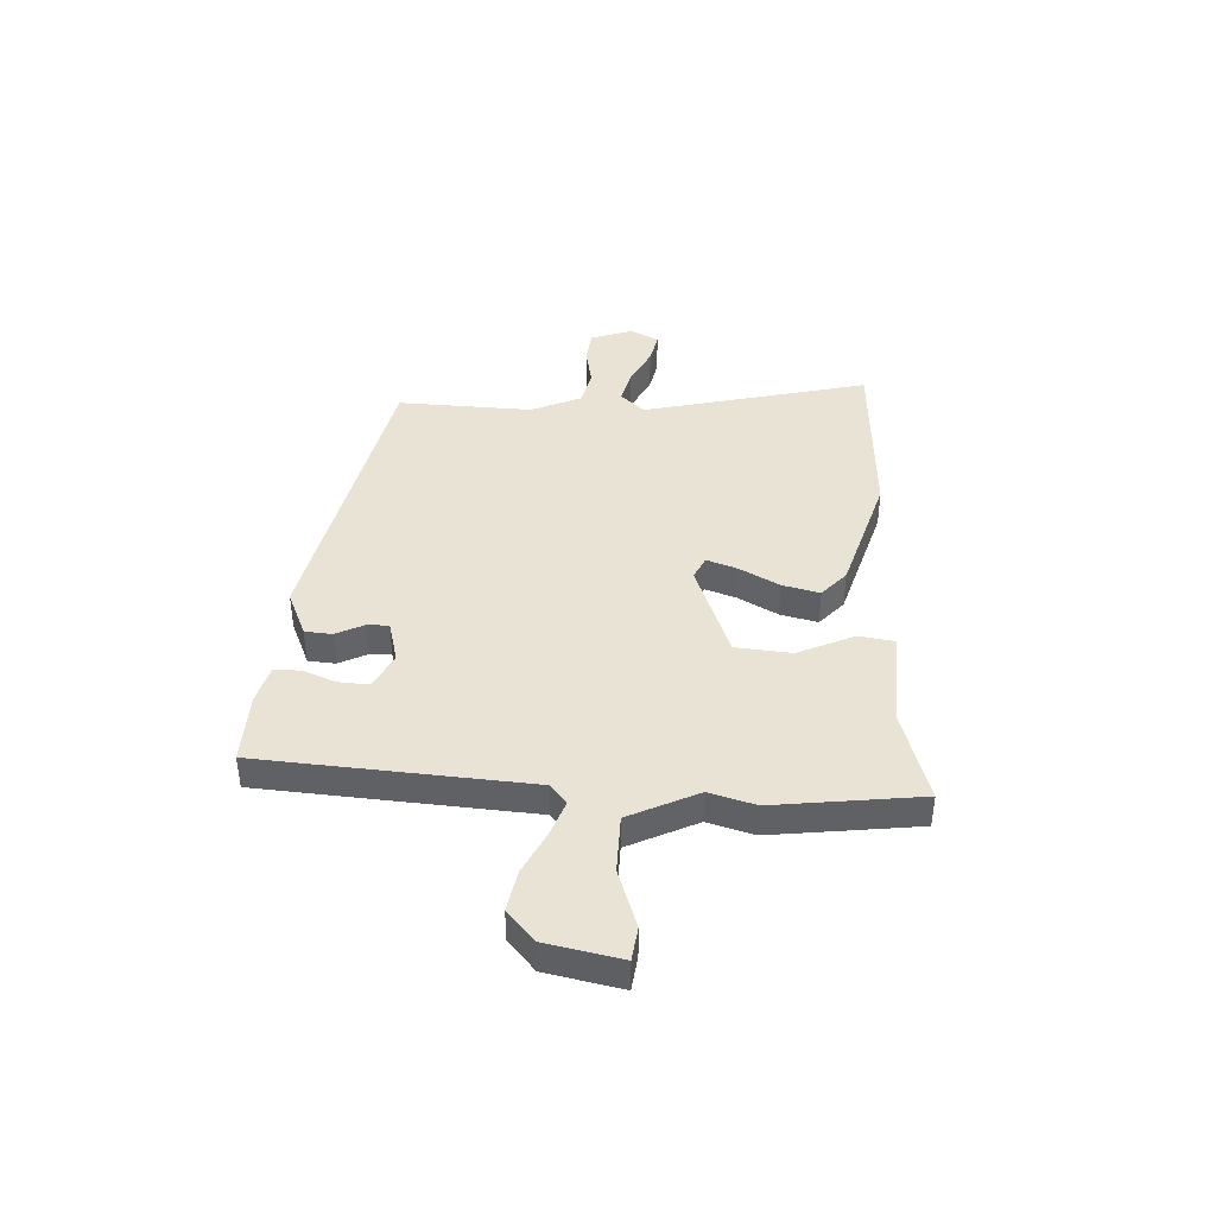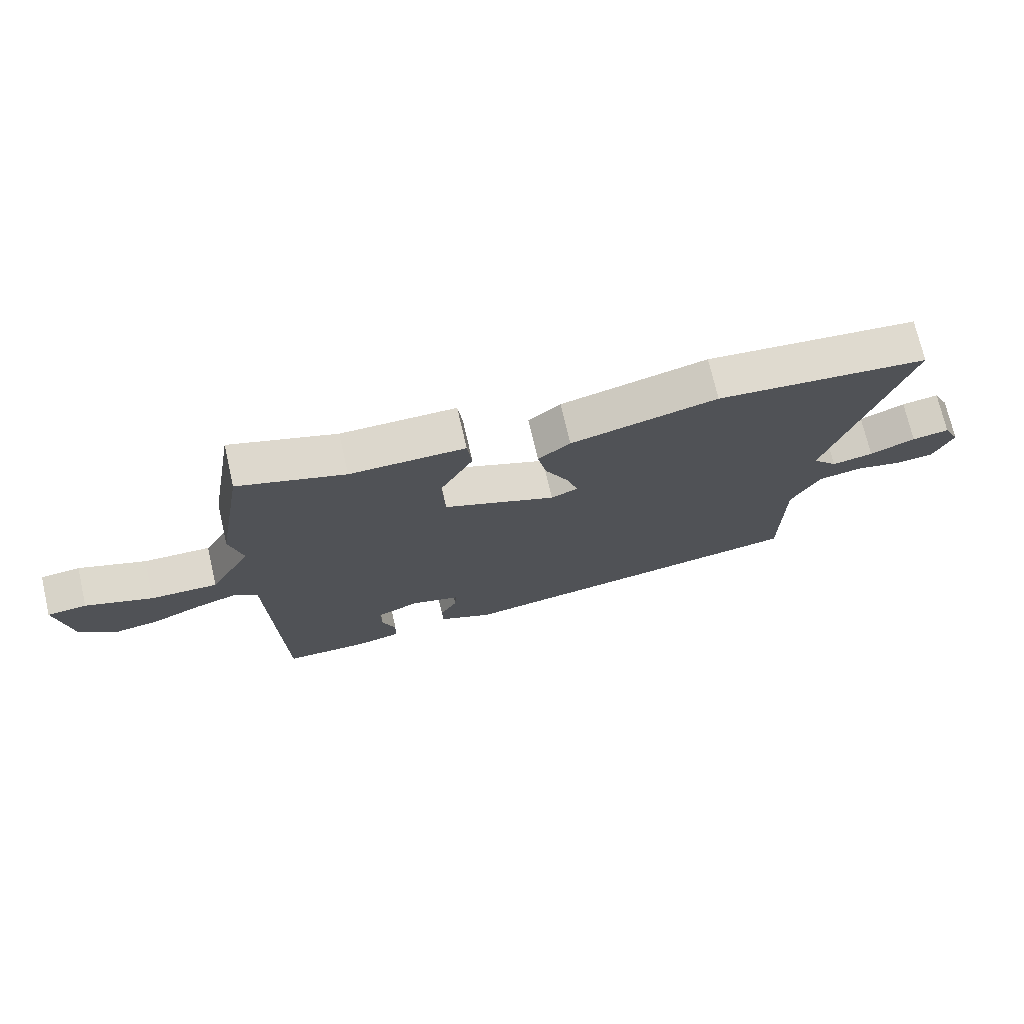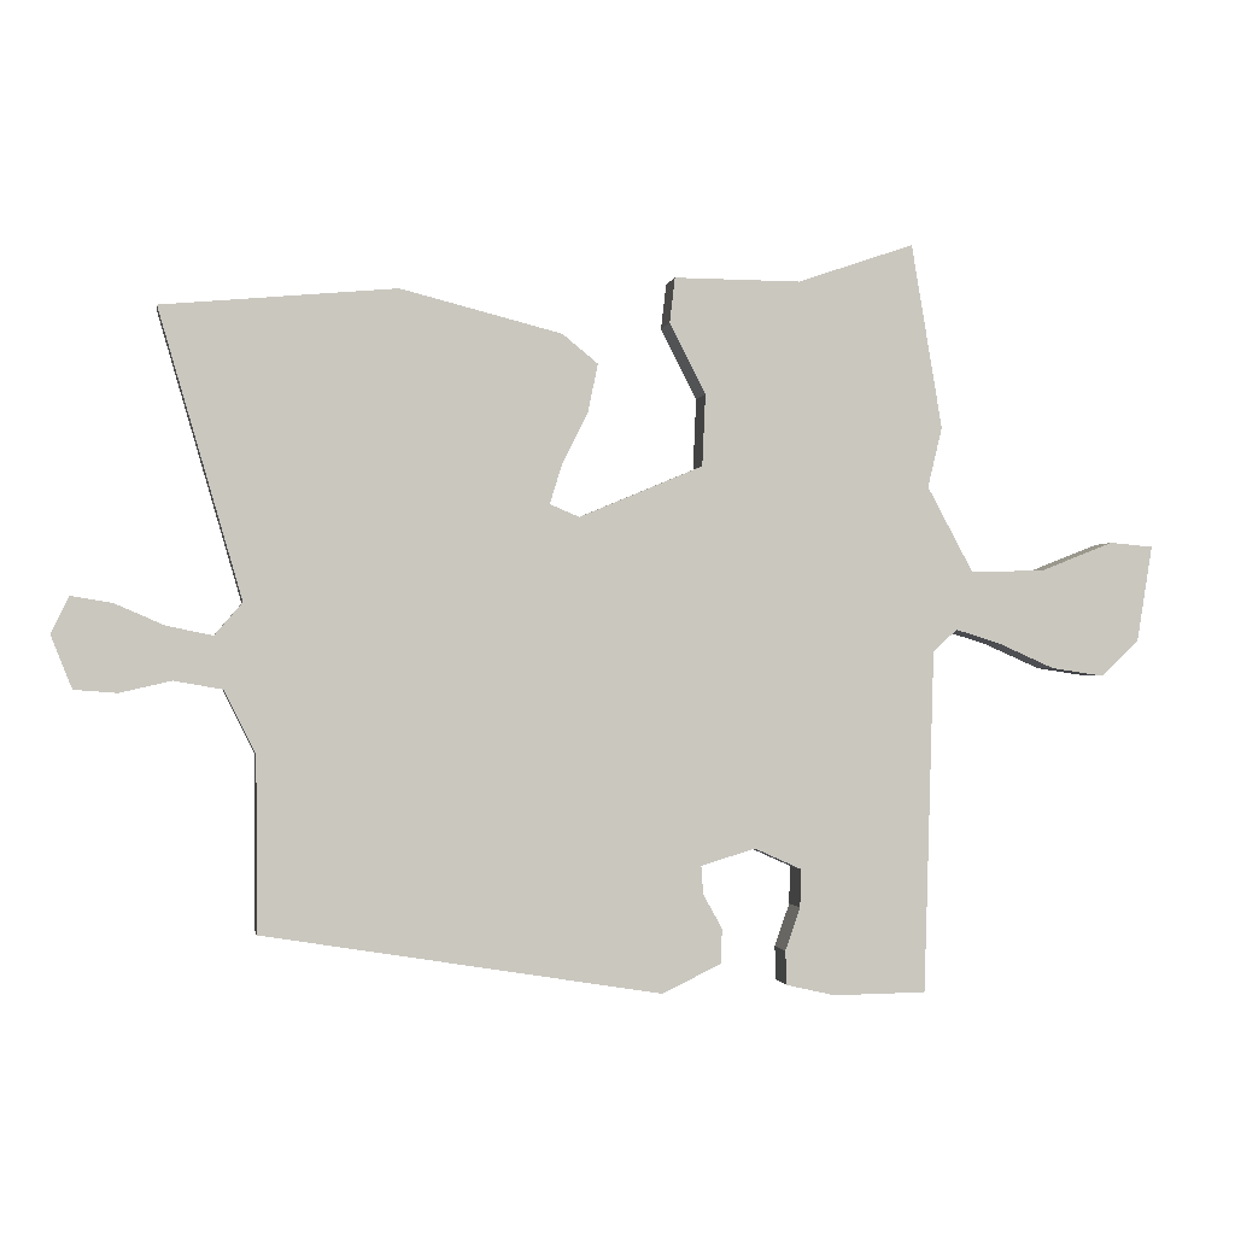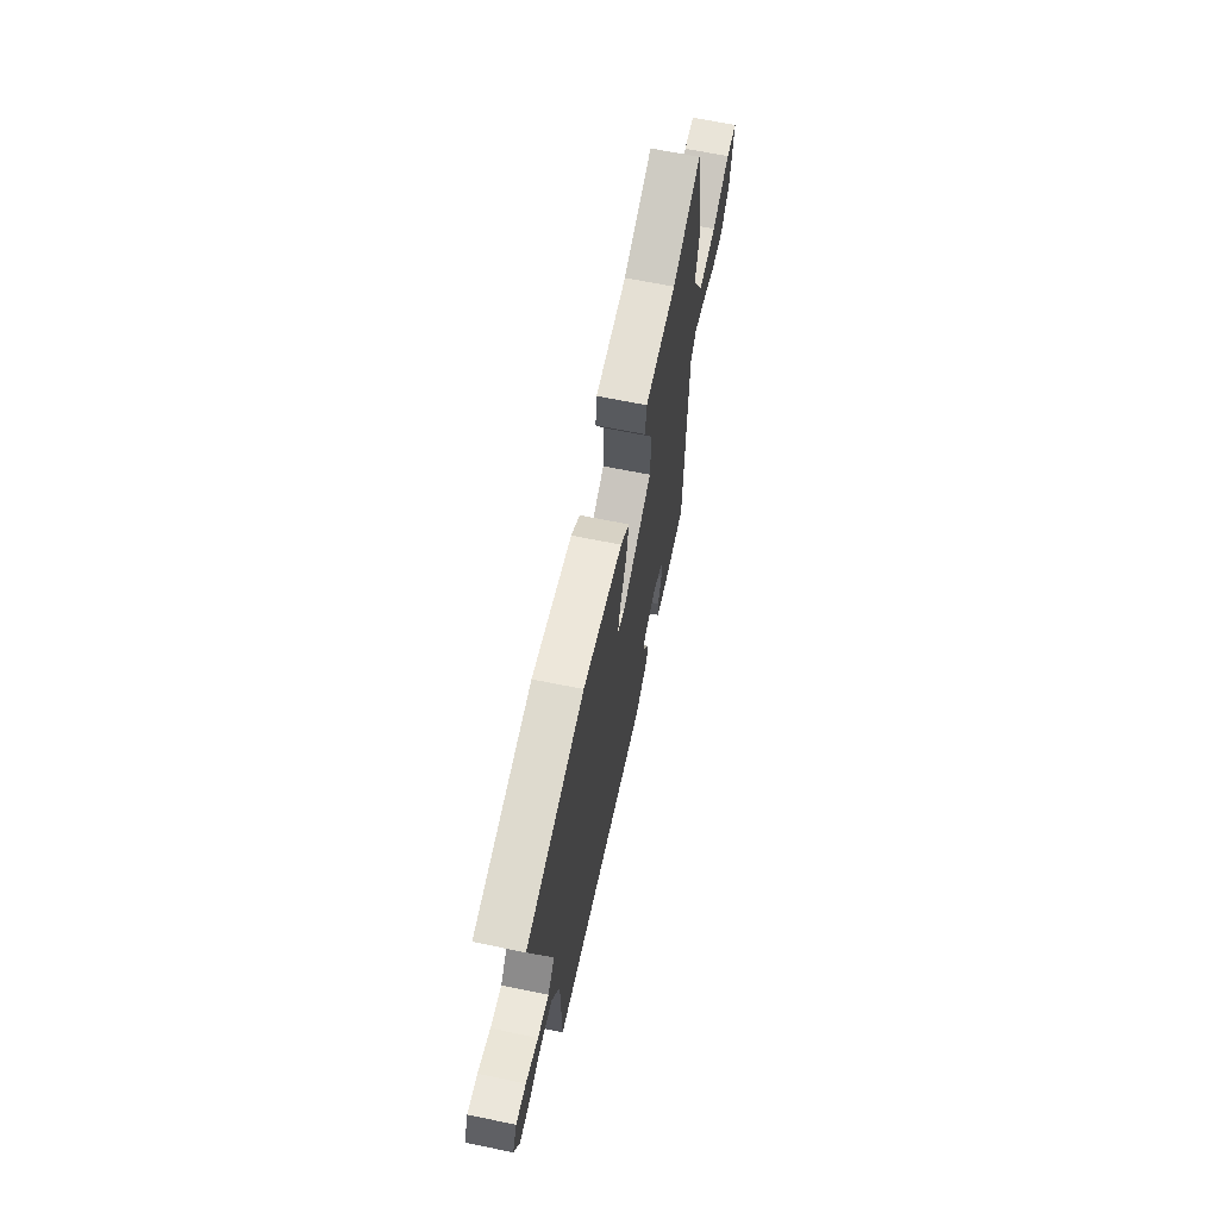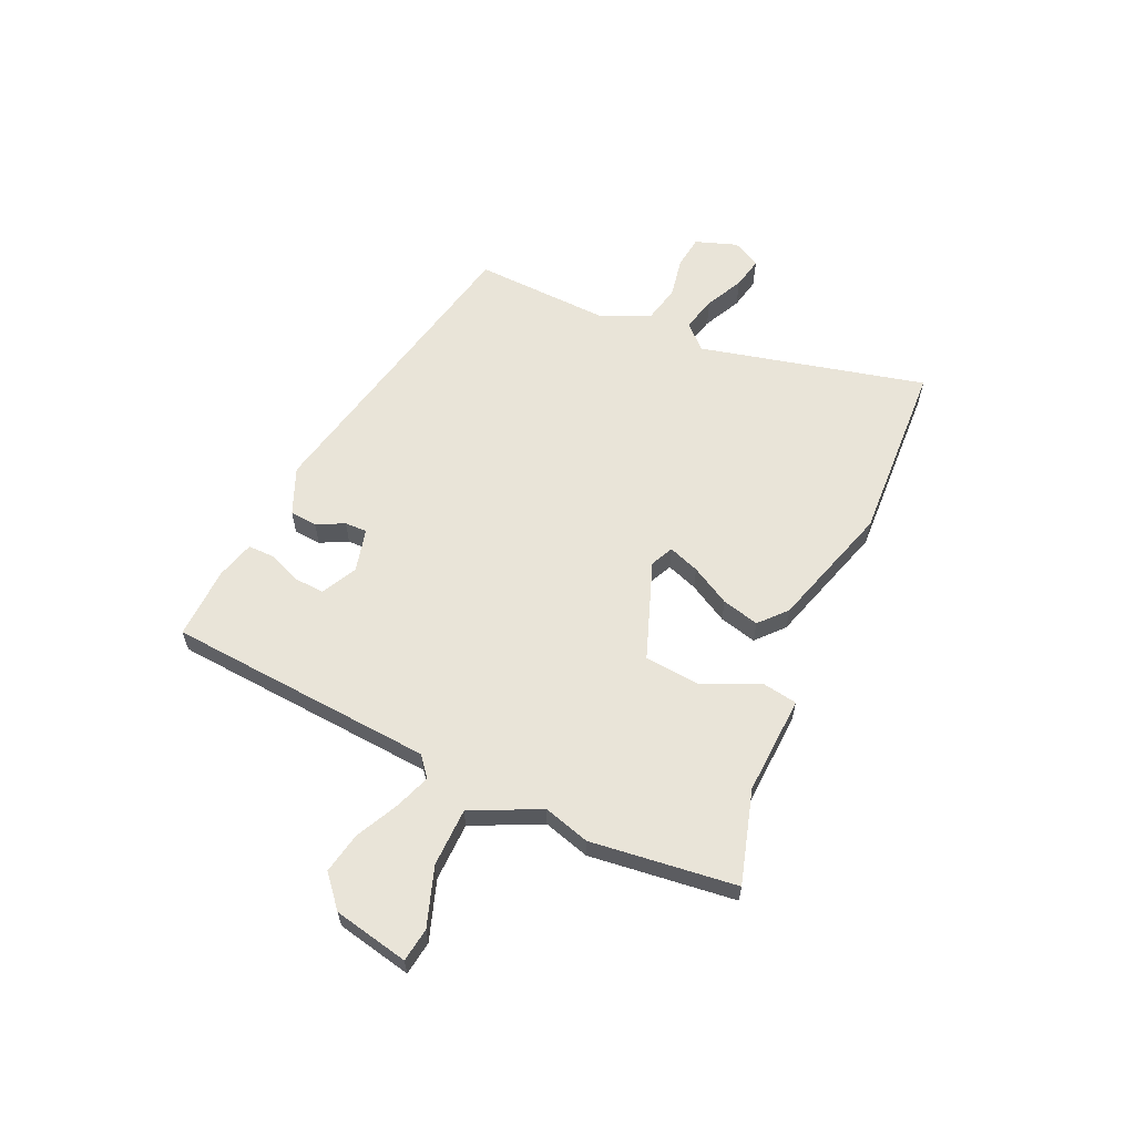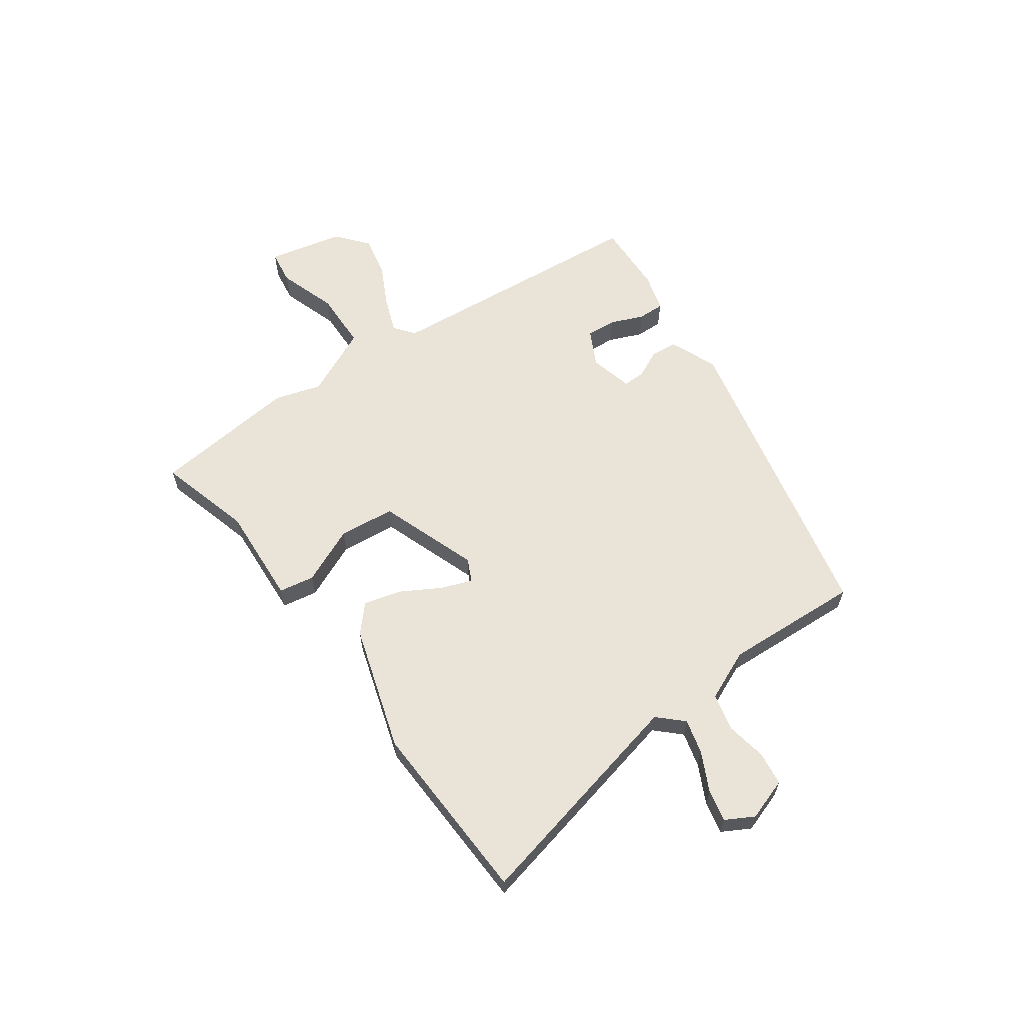
<metadata>
{"format":"obj","ext":"obj","renderer":"f3d","projection":"perspective","resolution":1024,"background":"white","views":[{"elev":41.0,"azim":-84.7,"up":"+Y"},{"elev":72.8,"azim":-13.0,"up":"+Z"},{"elev":-1.3,"azim":170.1,"up":"+Z"},{"elev":65.6,"azim":101.7,"up":"+Z"},{"elev":60.3,"azim":-63.0,"up":"+Y"},{"elev":61.1,"azim":57.7,"up":"+Y"}]}
</metadata>
<code>
v -0.529 0.07 0.324
v -0.482 0.07 0.605
v -0.304 0.07 0.544
v -0.111 0.07 0.545
v -0.103 0.07 0.476
v -0.158 0.07 0.369
v -0.153 0.07 0.26
v 0.035 0.07 0.181
v 0.08 0.07 0.2
v 0.061 0.07 0.261
v 0.022 0.07 0.339
v 0.007 0.07 0.412
v 0.061 0.07 0.456
v 0.306 0.07 0.518
v 0.66 0.07 0.485
v 0.534 0.07 0.051
v 0.576 0.07 0.002
v 0.645 0.07 0.016
v 0.721 0.07 0.049
v 0.783 0.07 0.059
v 0.81 0.07 0.003
v 0.778 0.07 -0.077
v 0.713 0.07 -0.082
v 0.635 0.07 -0.064
v 0.562 0.07 -0.077
v 0.514 0.07 -0.173
v 0.513 0.07 -0.436
v -0.091 0.07 -0.534
v -0.181 0.07 -0.491
v -0.183 0.07 -0.438
v -0.154 0.07 -0.386
v -0.151 0.07 -0.343
v -0.234 0.07 -0.318
v -0.305 0.07 -0.35
v -0.304 0.07 -0.408
v -0.281 0.07 -0.473
v -0.283 0.07 -0.525
v -0.358 0.07 -0.542
v -0.499 0.07 -0.54
v -0.503 0.07 -0.417
v -0.515 0.07 -0.019
v -0.552 0.07 0.014
v -0.622 0.07 -0.008
v -0.706 0.07 -0.045
v -0.786 0.07 -0.057
v -0.844 0.07 -0.003
v -0.868 0.07 0.144
v -0.802 0.07 0.15
v -0.69 0.07 0.106
v -0.577 0.07 0.103
v -0.507 0.07 0.233
v -0.529 0 0.324
v -0.482 0 0.605
v -0.304 0 0.544
v -0.111 0 0.545
v -0.103 0 0.476
v -0.158 0 0.369
v -0.153 0 0.26
v 0.035 0 0.181
v 0.08 0 0.2
v 0.061 0 0.261
v 0.022 0 0.339
v 0.007 0 0.412
v 0.061 0 0.456
v 0.306 0 0.518
v 0.66 0 0.485
v 0.534 0 0.051
v 0.576 0 0.002
v 0.645 0 0.016
v 0.721 0 0.049
v 0.783 0 0.059
v 0.81 0 0.003
v 0.778 0 -0.077
v 0.713 0 -0.082
v 0.635 0 -0.064
v 0.562 0 -0.077
v 0.514 0 -0.173
v 0.513 0 -0.436
v -0.091 0 -0.534
v -0.181 0 -0.491
v -0.183 0 -0.438
v -0.154 0 -0.386
v -0.151 0 -0.343
v -0.234 0 -0.318
v -0.305 0 -0.35
v -0.304 0 -0.408
v -0.281 0 -0.473
v -0.283 0 -0.525
v -0.358 0 -0.542
v -0.499 0 -0.54
v -0.503 0 -0.417
v -0.515 0 -0.019
v -0.552 0 0.014
v -0.622 0 -0.008
v -0.706 0 -0.045
v -0.786 0 -0.057
v -0.844 0 -0.003
v -0.868 0 0.144
v -0.802 0 0.15
v -0.69 0 0.106
v -0.577 0 0.103
v -0.507 0 0.233
f 47 48 49
f 46 47 49
f 45 46 49
f 44 45 49
f 43 44 49
f 42 43 49 50
f 41 42 50 51
f 39 40 41
f 38 39 41
f 37 38 41
f 36 37 41
f 35 36 41
f 34 35 41 51
f 29 30 31
f 28 29 31
f 27 28 31
f 26 27 31
f 25 26 31 32
f 22 23 24
f 21 22 24
f 20 21 24
f 19 20 24
f 18 19 24
f 17 18 24 25
f 25 32 33
f 17 25 33
f 16 17 33
f 14 15 16
f 13 14 16
f 12 13 16
f 11 12 16
f 10 11 16
f 3 4 5 6
f 3 6 7
f 2 3 7
f 1 2 7
f 51 1 7 8
f 33 34 51 8
f 9 10 16
f 8 9 16 33
f 100 99 98
f 100 98 97
f 100 97 96
f 100 96 95
f 100 95 94
f 101 100 94 93
f 102 101 93 92
f 92 91 90
f 92 90 89
f 92 89 88
f 92 88 87
f 92 87 86
f 102 92 86 85
f 82 81 80
f 82 80 79
f 82 79 78
f 82 78 77
f 83 82 77 76
f 75 74 73
f 75 73 72
f 75 72 71
f 75 71 70
f 75 70 69
f 76 75 69 68
f 84 83 76
f 84 76 68
f 84 68 67
f 67 66 65
f 67 65 64
f 67 64 63
f 67 63 62
f 67 62 61
f 57 56 55 54
f 58 57 54
f 58 54 53
f 58 53 52
f 59 58 52 102
f 59 102 85 84
f 67 61 60
f 84 67 60 59
f 1 52 53 2
f 2 53 54 3
f 3 54 55 4
f 4 55 56 5
f 5 56 57 6
f 6 57 58 7
f 7 58 59 8
f 8 59 60 9
f 9 60 61 10
f 10 61 62 11
f 11 62 63 12
f 12 63 64 13
f 13 64 65 14
f 14 65 66 15
f 15 66 67 16
f 16 67 68 17
f 17 68 69 18
f 18 69 70 19
f 19 70 71 20
f 20 71 72 21
f 21 72 73 22
f 22 73 74 23
f 23 74 75 24
f 24 75 76 25
f 25 76 77 26
f 26 77 78 27
f 27 78 79 28
f 28 79 80 29
f 29 80 81 30
f 30 81 82 31
f 31 82 83 32
f 32 83 84 33
f 33 84 85 34
f 34 85 86 35
f 35 86 87 36
f 36 87 88 37
f 37 88 89 38
f 38 89 90 39
f 39 90 91 40
f 40 91 92 41
f 41 92 93 42
f 42 93 94 43
f 43 94 95 44
f 44 95 96 45
f 45 96 97 46
f 46 97 98 47
f 47 98 99 48
f 48 99 100 49
f 49 100 101 50
f 50 101 102 51
f 51 102 52 1

</code>
